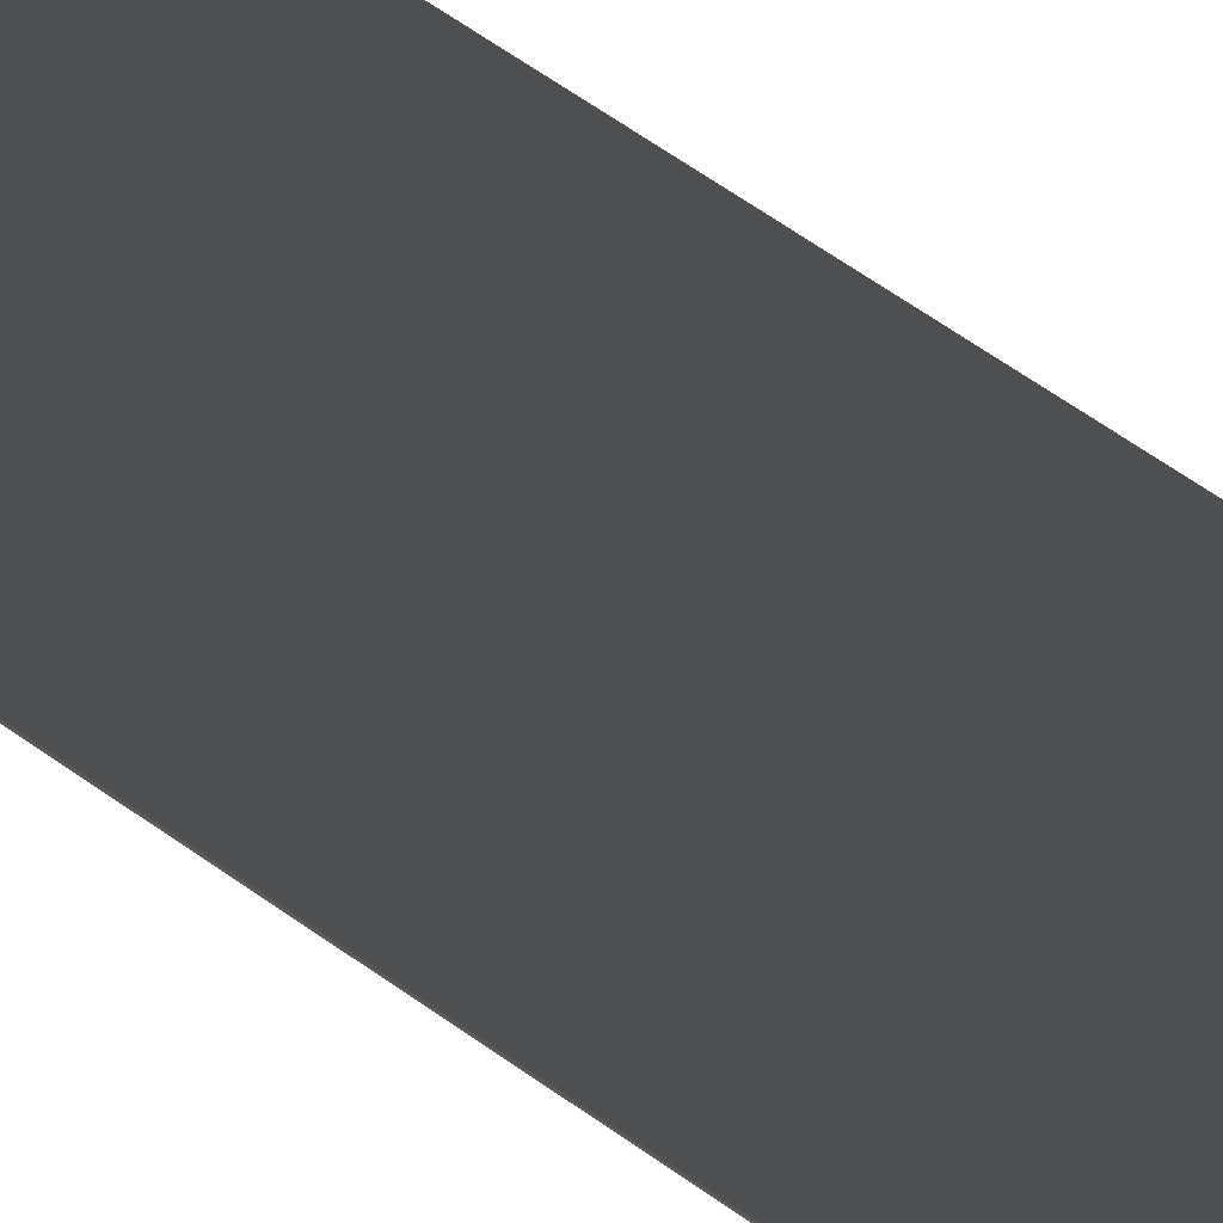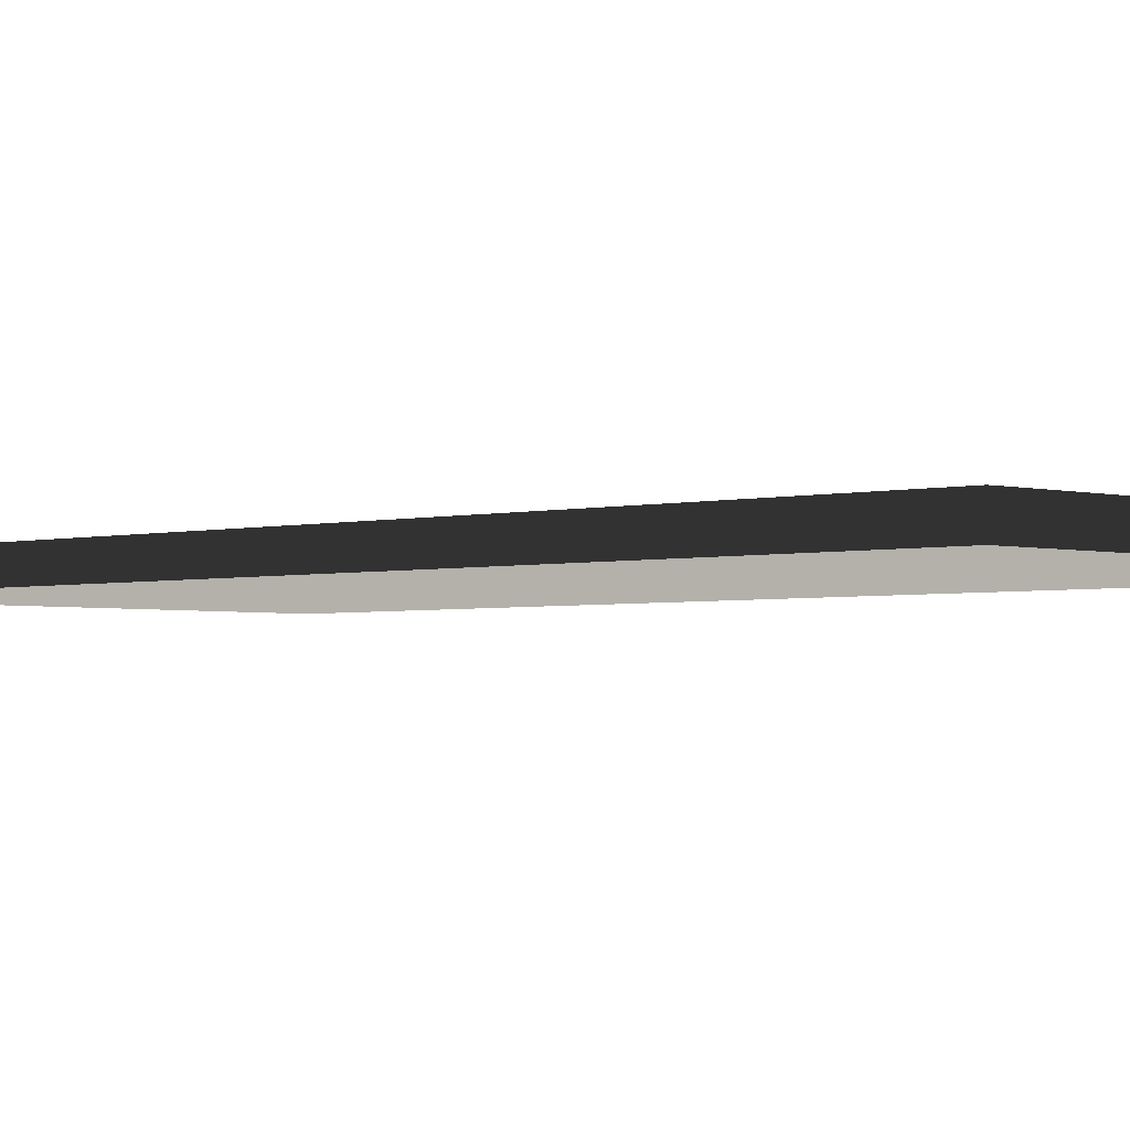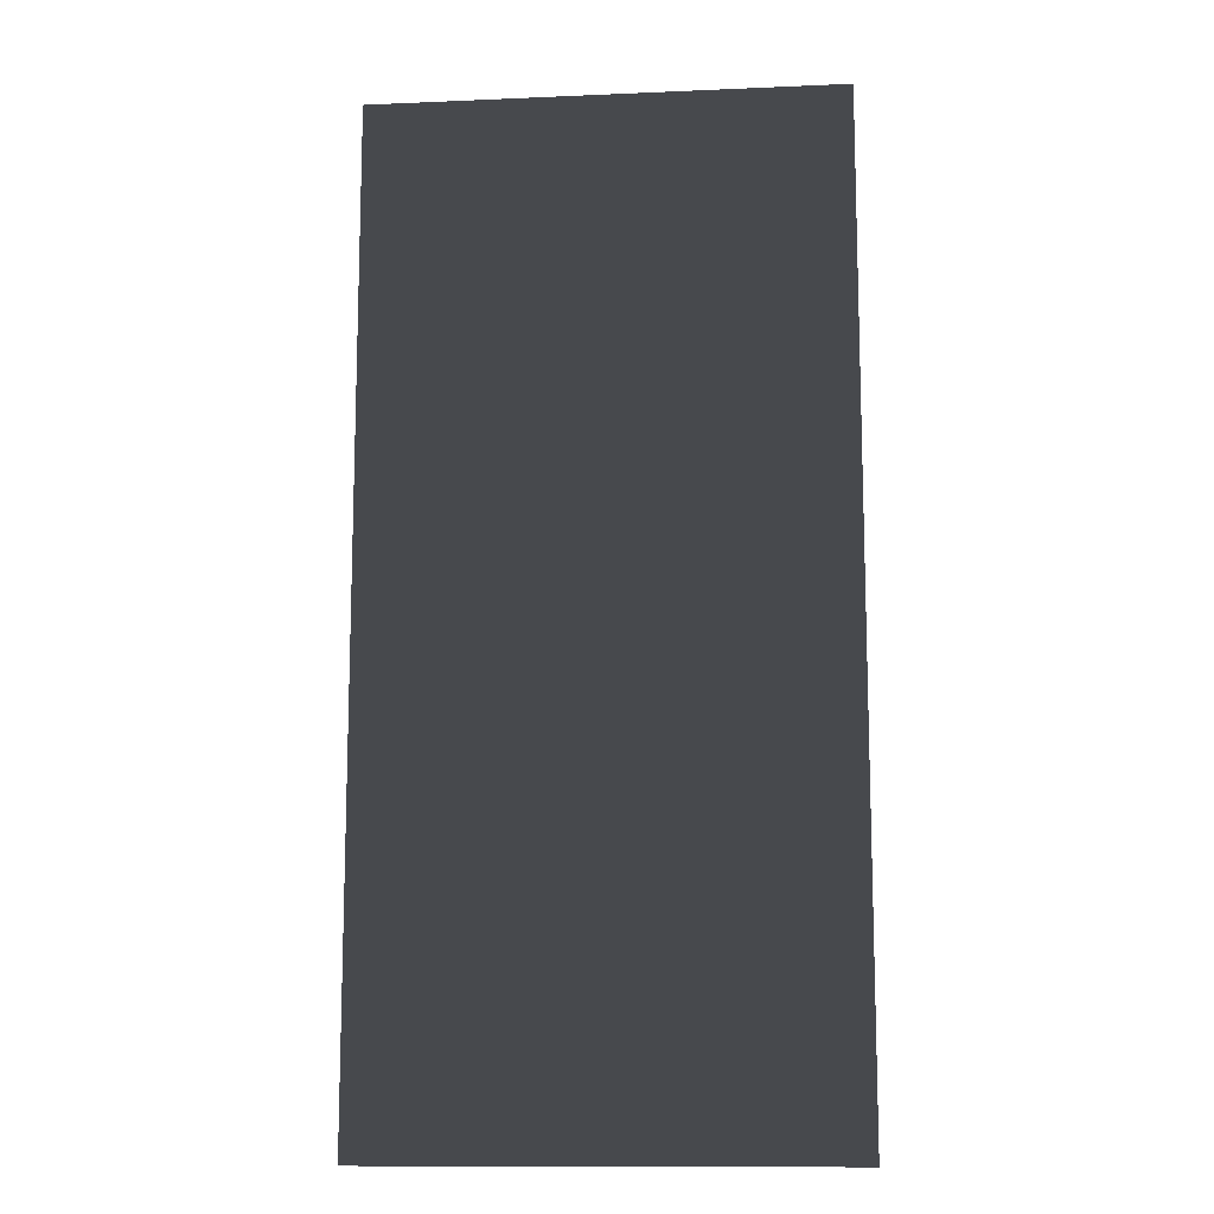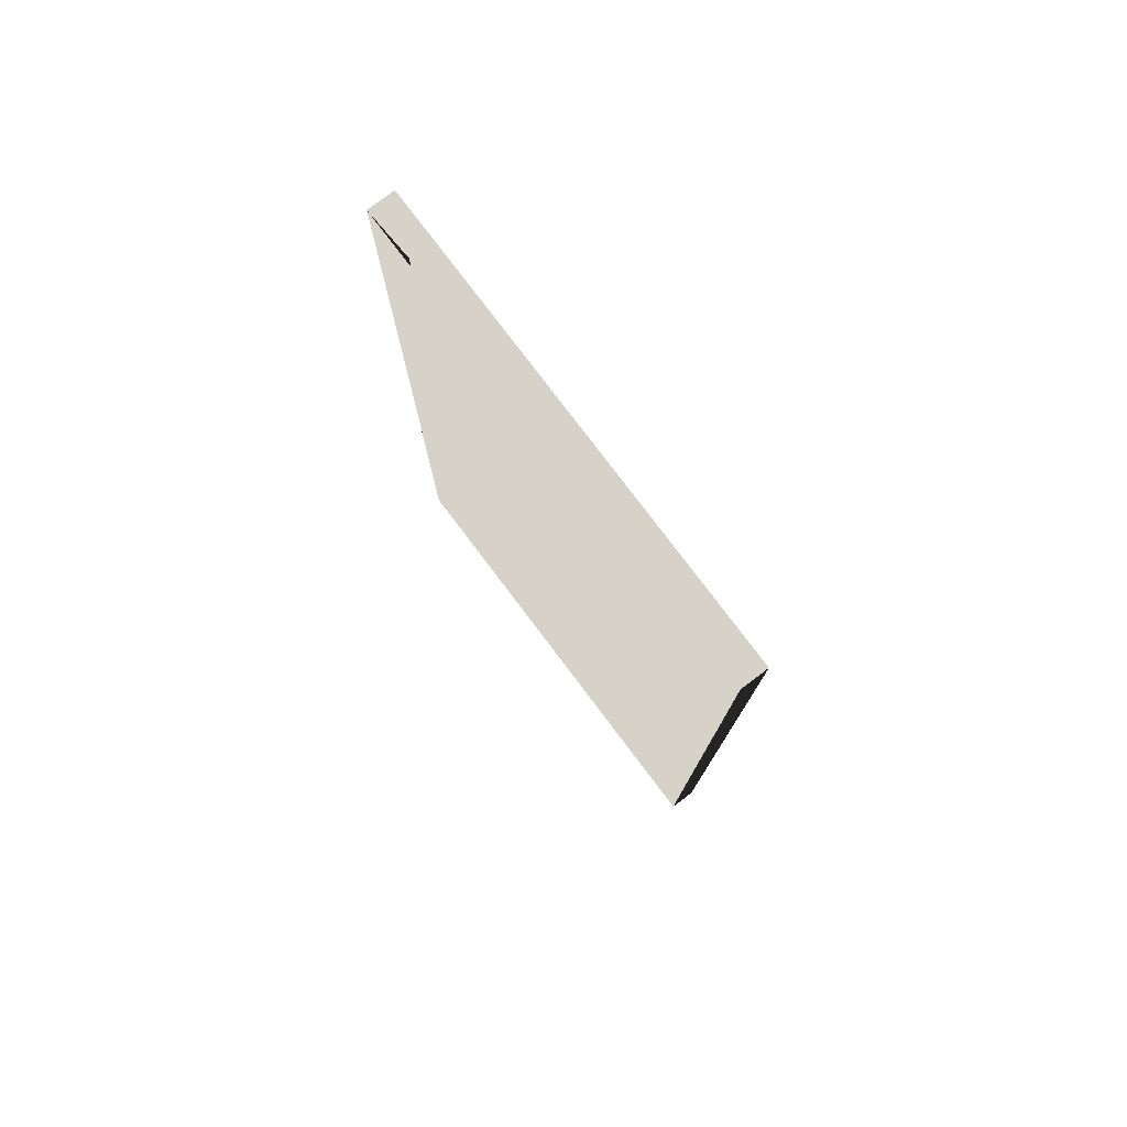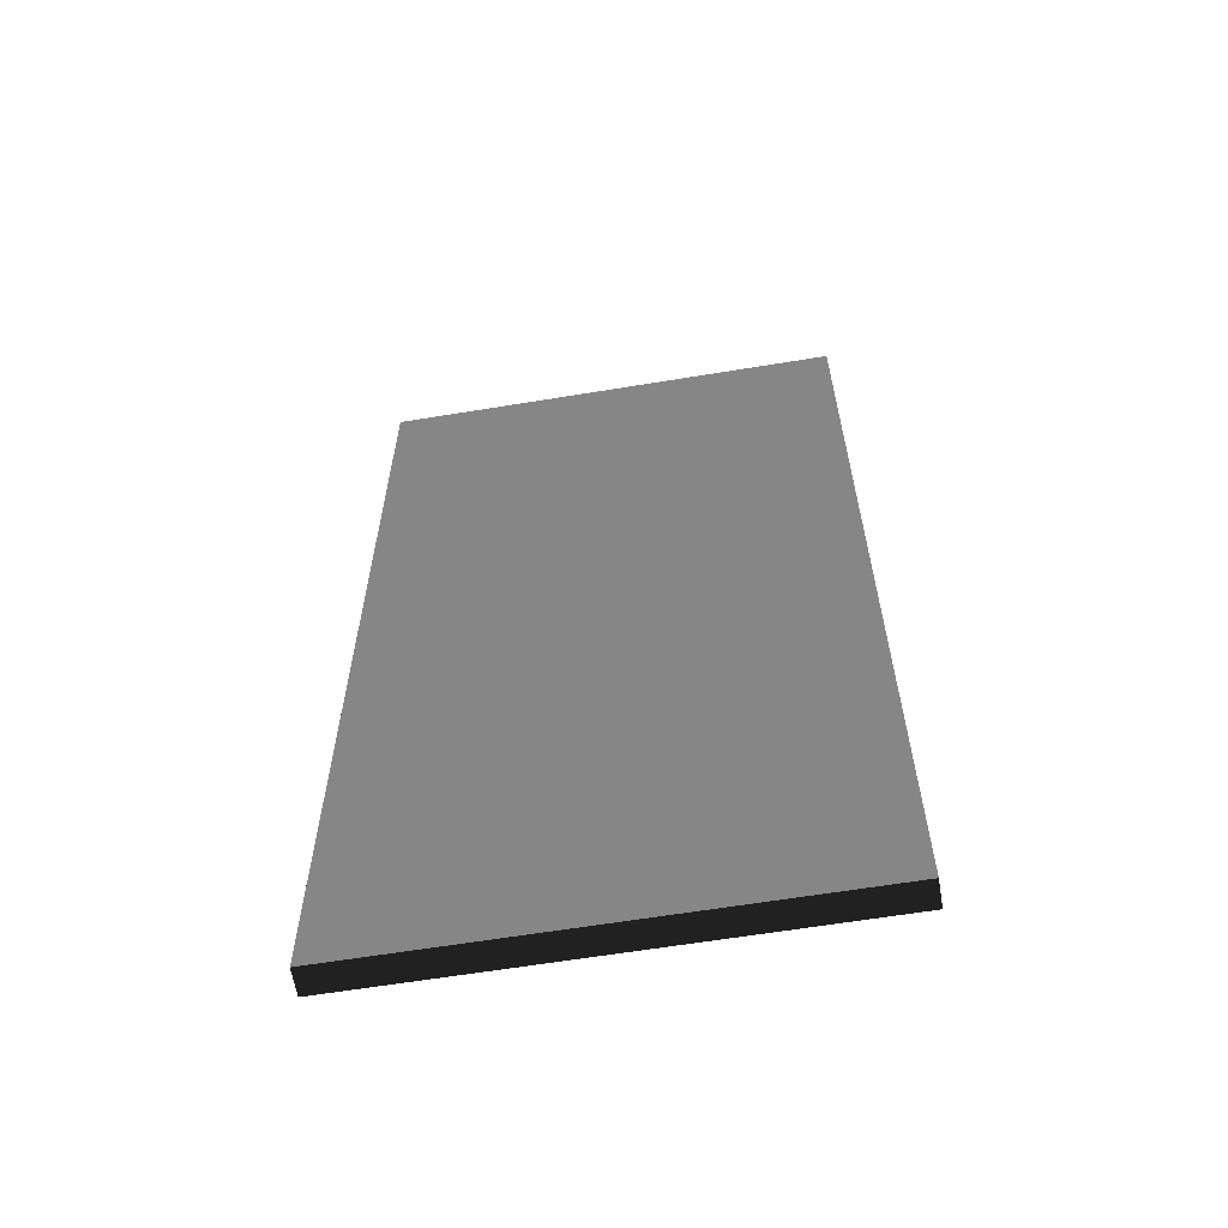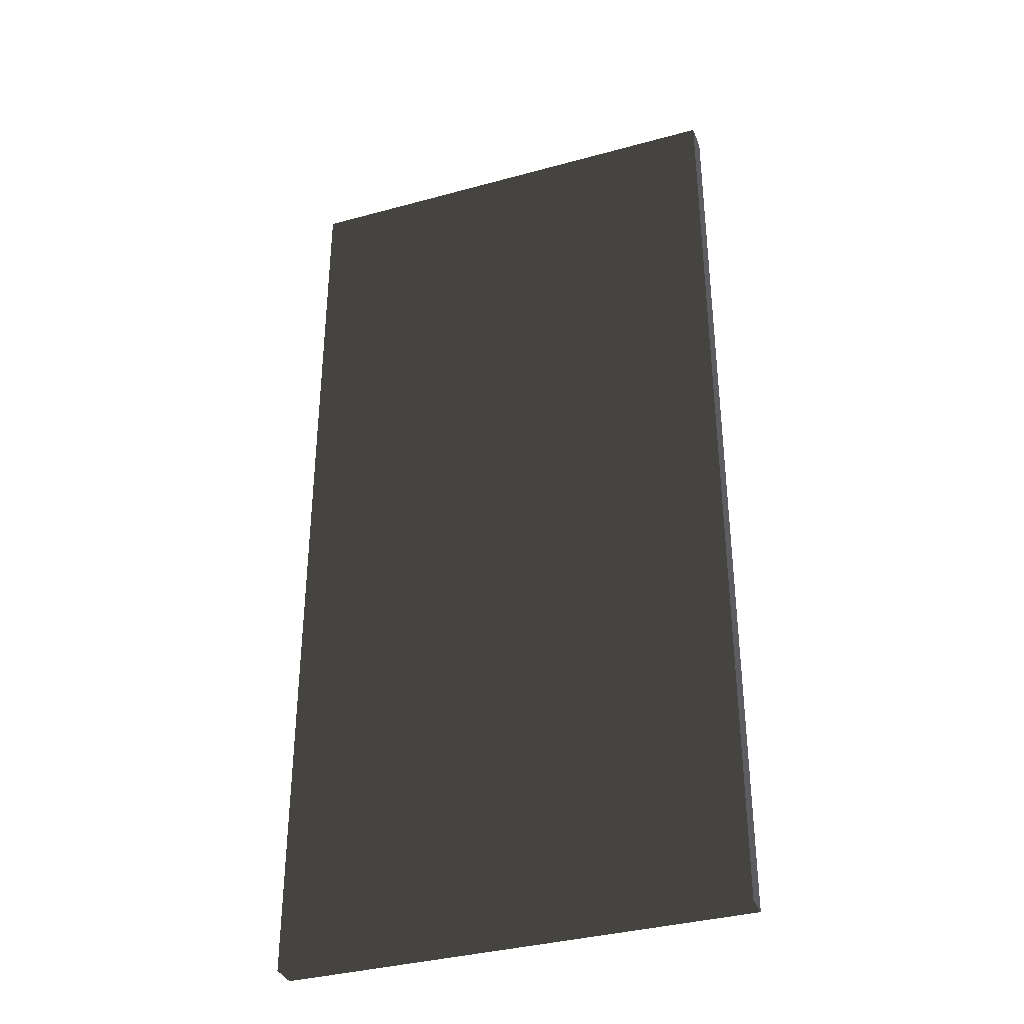
<metadata>
{"format":"obj","ext":"obj","renderer":"f3d","projection":"perspective","resolution":1024,"background":"white","views":[{"elev":77.0,"azim":-56.5,"up":"+Y"},{"elev":-2.5,"azim":134.5,"up":"+Y"},{"elev":-12.2,"azim":5.8,"up":"+Z"},{"elev":78.6,"azim":-127.1,"up":"+Z"},{"elev":-62.1,"azim":9.5,"up":"+Z"},{"elev":-36.0,"azim":-160.2,"up":"+Z"}]}
</metadata>
<code>
v -0.26 -0.015 -0.55
v 0.26 -0.015 -0.55
v 0.26 0.015 -0.55
v -0.26 0.015 -0.55
v -0.26 -0.015 0.55
v 0.26 -0.015 0.55
v 0.26 0.015 0.55
v -0.26 0.015 0.55
f 1 2 3 4
f 5 6 7 6
f 1 5 8 4
f 2 6 7 3
f 1 2 6 5
f 4 3 7 8

</code>
